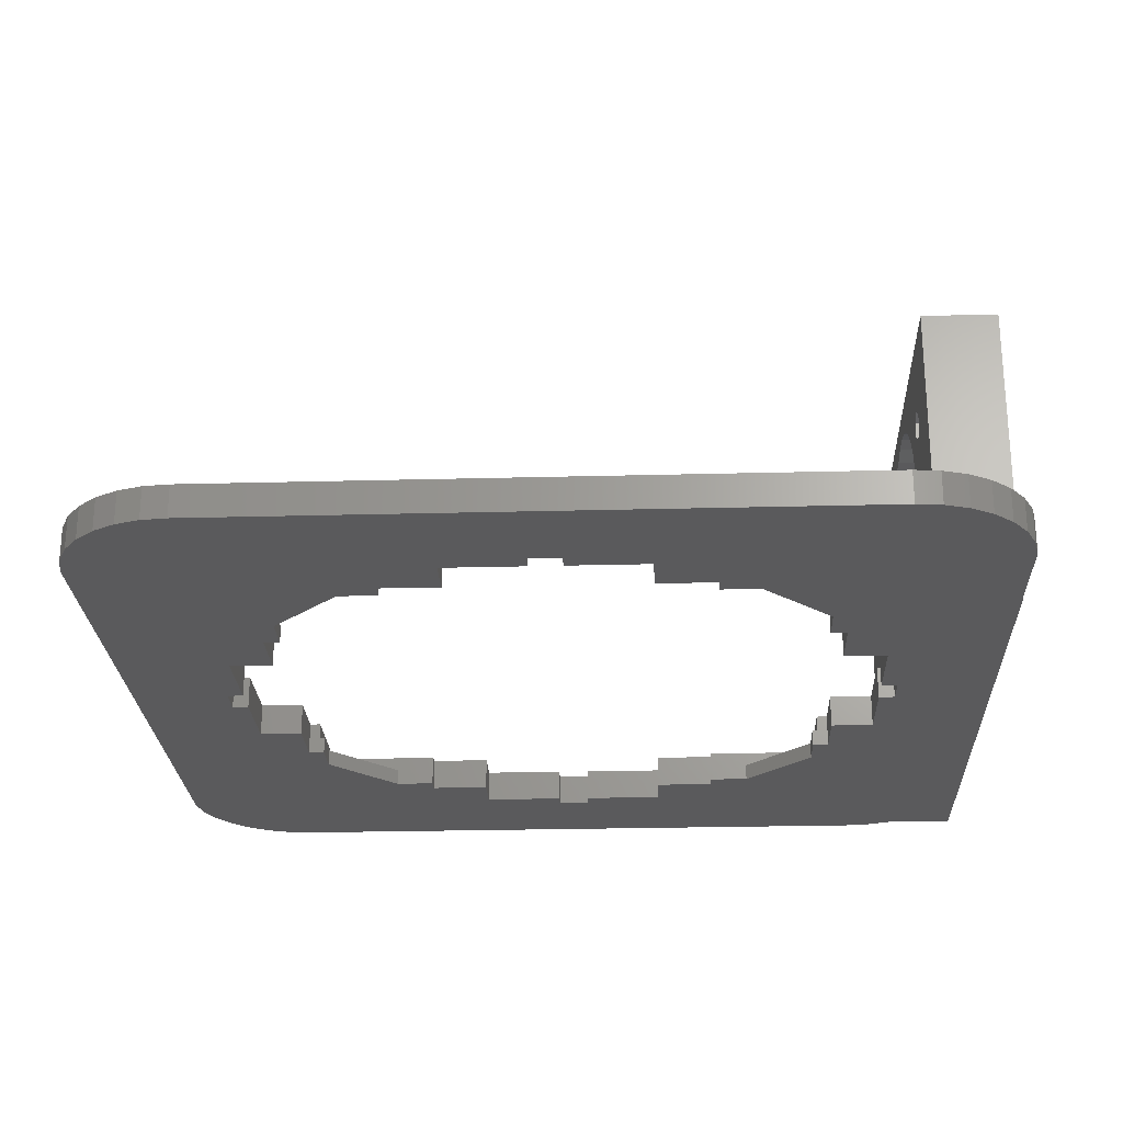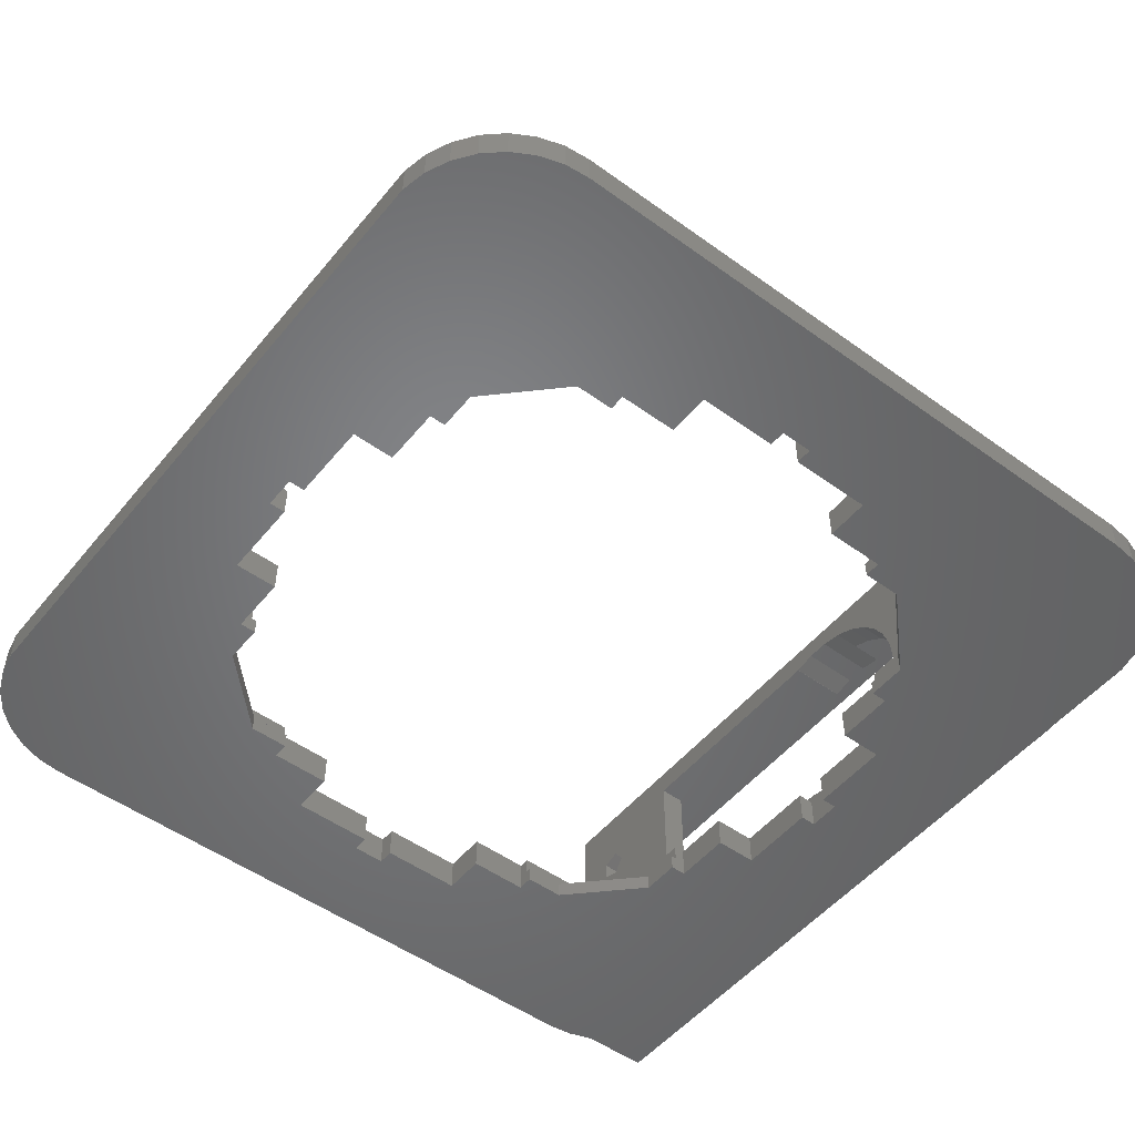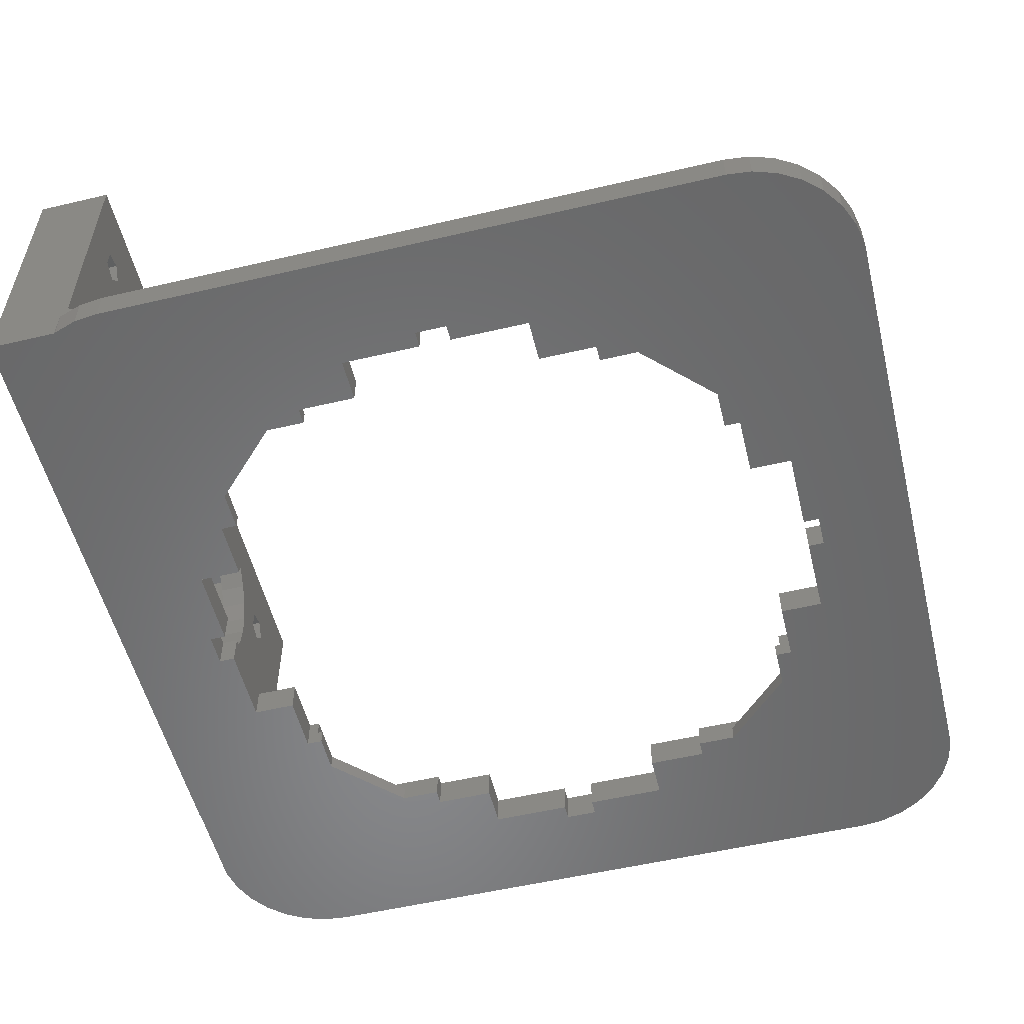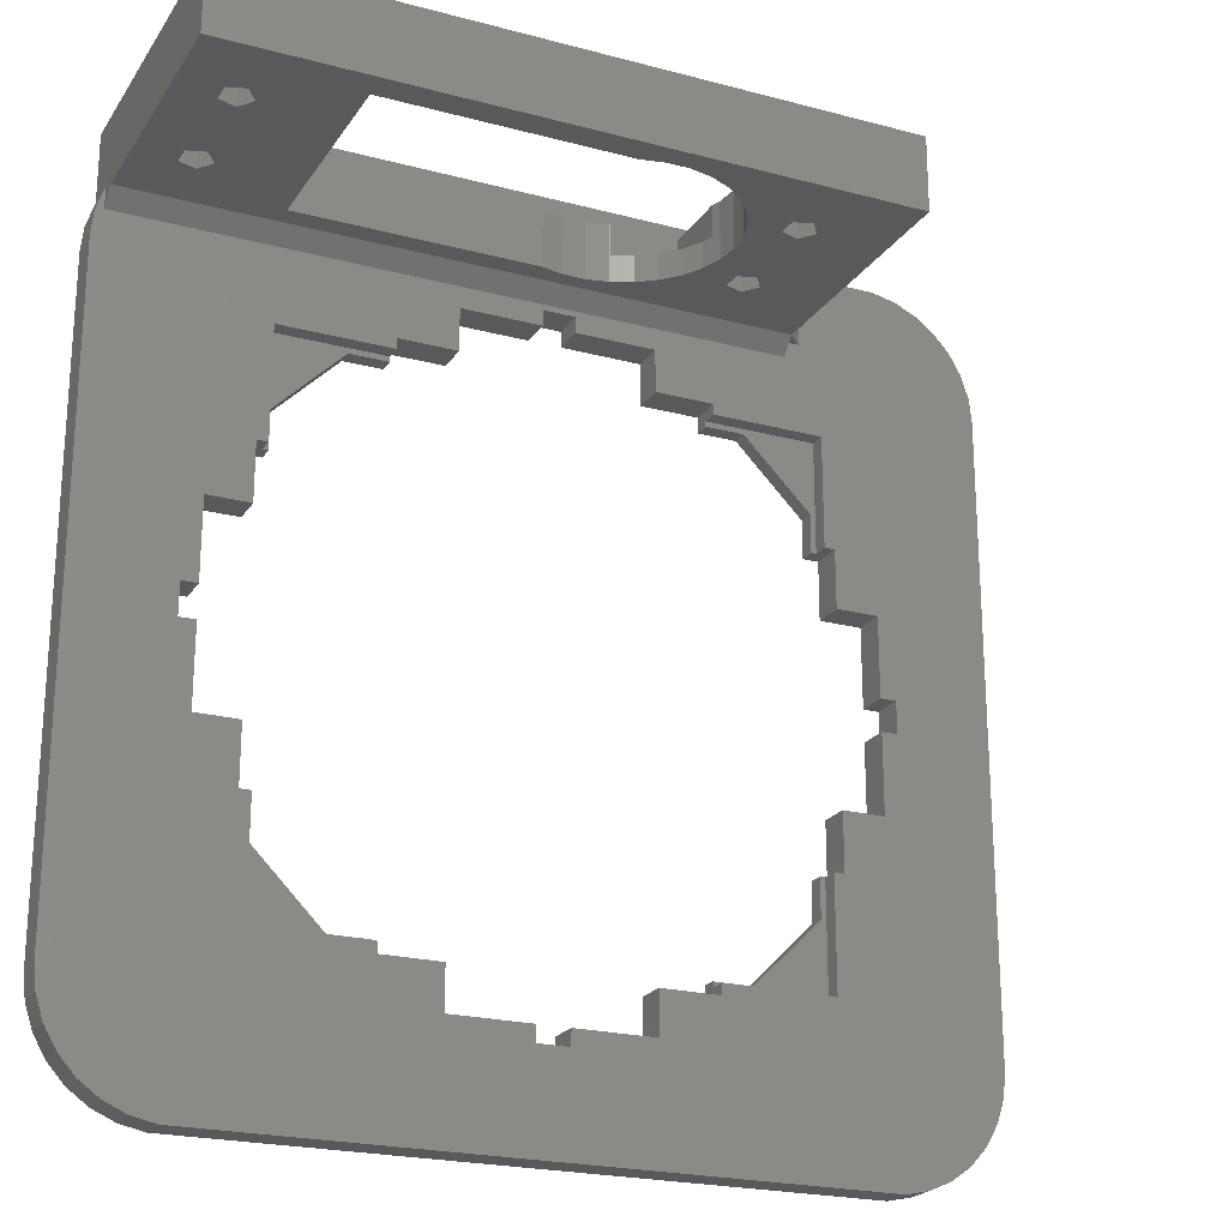
<metadata>
{"format":"stl","ext":"stl","renderer":"f3d","projection":"perspective","resolution":1024,"background":"white","views":[{"elev":-24.4,"azim":92.5,"up":"+Z"},{"elev":-51.4,"azim":51.9,"up":"+Z"},{"elev":-54.8,"azim":-76.1,"up":"+Z"},{"elev":-22.1,"azim":-24.9,"up":"+Y"}]}
</metadata>
<code>
# stl→obj: 321 verts, 662 faces
v -40.5 -29.5 -1.5
v -40.5 -29.5 1.5
v -40.5 29.5 -1.5
v -40.5 29.5 1.5
v -40.26 -31.79 -1.5
v -40.26 -31.79 1.5
v -40.26 31.79 -1.5
v -39.55 33.97 -1.5
v -39.5 34.06 -1.5
v -39.5 40.5 -1.5
v 21.5 40.5 -1.5
v 14.5 24.5 -1.5
v 21.5 40.44 -1.5
v 30.65 40.44 -1.5
v 18.14 24.5 -1.5
v 35 39.03 -1.5
v 36.86 37.67 -1.5
v 32.9 39.96 -1.5
v 24.5 18.14 -1.5
v 40.26 31.79 -1.5
v 40.5 29.5 -1.5
v 30 -9 -1.5
v 40.5 -29.5 -1.5
v 1.5 -31.5 -1.5
v 40.26 -31.79 -1.5
v 39.55 -33.97 -1.5
v 38.4 -35.97 -1.5
v 36.86 -37.67 -1.5
v 35 -39.03 -1.5
v 32.9 -39.96 -1.5
v 30.65 -40.44 -1.5
v -30.65 -40.44 -1.5
v -32.9 -39.96 -1.5
v -35 -39.03 -1.5
v -36.86 -37.67 -1.5
v -38.4 -35.97 -1.5
v -39.55 -33.97 -1.5
v -1.5 30 -1.5
v -1.5 31.5 -1.5
v -31.5 1.5 -1.5
v -31.5 -1.5 -1.5
v -30 -1.5 -1.5
v 1.5 30 -1.5
v 9 30 -1.5
v -30 -9 -1.5
v -26 -9 -1.5
v -26 -14.5 -1.5
v -24.5 -18.14 -1.5
v -24.5 -14.5 -1.5
v 38.4 35.97 -1.5
v -18.14 -24.5 -1.5
v -14.5 -26 -1.5
v -14.5 -24.5 -1.5
v 30 1.5 -1.5
v 31.5 1.5 -1.5
v 24.5 14.5 -1.5
v 9 -26 -1.5
v 9 -30 -1.5
v -1.5 -31.5 -1.5
v -1.5 -30 -1.5
v -9 -30 -1.5
v -9 -26 -1.5
v 1.5 -30 -1.5
v 26 14.5 -1.5
v 18.14 -24.5 -1.5
v 14.5 -26 -1.5
v 14.5 -24.5 -1.5
v 26 9 -1.5
v 30 9 -1.5
v 26 -14.5 -1.5
v 24.5 -18.14 -1.5
v 24.5 -14.5 -1.5
v 31.5 -1.5 -1.5
v 30 -1.5 -1.5
v 39.55 33.97 -1.5
v 26 -9 -1.5
v 14.5 26 -1.5
v 9 26 -1.5
v 1.5 31.5 -1.5
v -14.5 26 -1.5
v -9 30 -1.5
v -9 26 -1.5
v -30 9 -1.5
v -24.5 18.14 -1.5
v -26 14.5 -1.5
v -18.14 24.5 -1.5
v -14.5 24.5 -1.5
v -26 9 -1.5
v -30 1.5 -1.5
v -24.5 14.5 -1.5
v -40.26 31.79 1.5
v -38.4 -35.97 1.5
v -39.55 -33.97 1.5
v -36.86 -37.67 1.5
v -35 -39.03 1.5
v -32.9 -39.96 1.5
v -30.65 -40.44 1.5
v -31.5 -1.5 1.5
v 25 -25 1.5
v 35 -39.03 1.5
v 36.86 -37.67 1.5
v 26 9 1.5
v 30 9 1.5
v 26 14.5 1.5
v 25 25 1.5
v 9 30 1.5
v 9 26 1.5
v 40.5 29.5 1.5
v -9 30 1.5
v -1.5 31.5 1.5
v -14.5 25 1.5
v -14.5 26 1.5
v -25 25 1.5
v 1.5 31.5 1.5
v 40.26 31.79 1.5
v 21.5 32.03 1.5
v -39.5 32.03 1.5
v 22.97 33.5 1.5
v 39.55 33.97 1.5
v 21.5 33.5 1.5
v -30 -9 1.5
v -30 -1.5 1.5
v 14.5 -26 1.5
v 9 -26 1.5
v 30.65 -40.44 1.5
v 38.4 35.97 1.5
v 1.5 30 1.5
v -39.5 34.06 1.5
v -39.55 33.97 1.5
v -31.5 1.5 1.5
v -30 1.5 1.5
v 9 -30 1.5
v -30 9 1.5
v -26 9 1.5
v -9 -26 1.5
v -14.5 -26 1.5
v -9 -30 1.5
v -26 14.5 1.5
v 32.9 -39.96 1.5
v 25 -14.5 1.5
v 40.26 -31.79 1.5
v 40.5 -29.5 1.5
v -9 26 1.5
v 14.5 25 1.5
v 14.5 26 1.5
v 26 -14.5 1.5
v 30 -9 1.5
v 26 -9 1.5
v 14.5 -25 1.5
v 38.4 -35.97 1.5
v 25 14.5 1.5
v 39.55 -33.97 1.5
v 31.5 -1.5 1.5
v 30 -1.5 1.5
v 30 1.5 1.5
v 31.5 1.5 1.5
v -1.5 30 1.5
v -1.5 -31.5 1.5
v -1.5 -30 1.5
v 1.5 -31.5 1.5
v 1.5 -30 1.5
v -26 -14.5 1.5
v -25 -25 1.5
v -25 -14.5 1.5
v -26 -9 1.5
v -14.5 -25 1.5
v -25 14.5 1.5
v 22.97 40.44 1.5
v 32.9 39.96 1.5
v 30.65 40.44 1.5
v 35 39.03 1.5
v 36.86 37.67 1.5
v 21.5 40.44 -0.9749
v 23.47 40.44 1
v 21.5 40.5 -0.9749
v 17 40.5 4.5
v -38 40.5 4.5
v 17 40.5 24.5
v -39.5 40.5 26.5
v 21.5 40.5 26.5
v 21.5 40.5 2.975
v 23.47 40.5 1
v -38 40.5 24.5
v -39.5 33.5 2.975
v -39.5 33.5 26.5
v -24.5 14.5 0
v -25 14.5 0
v -24.5 18.14 0
v -18.14 24.5 0
v -14.5 24.5 0
v -14.5 25 0
v 14.5 25 0
v 14.5 24.5 0
v 18.14 24.5 0
v 24.5 18.14 0
v 24.5 14.5 0
v 25 14.5 0
v 25 -14.5 0
v 24.5 -14.5 0
v 24.5 -18.14 0
v 18.14 -24.5 0
v 14.5 -24.5 0
v 14.5 -25 0
v -14.5 -24.5 0
v -14.5 -25 0
v -18.14 -24.5 0
v -24.5 -18.14 0
v -24.5 -14.5 0
v -25 -14.5 0
v 21.5 33.5 2.975
v -25 -25 0
v 25 -25 0
v 25 25 0
v -25 25 0
v 21.5 33.5 26.5
v -38 39 24.5
v -38 39 4.5
v 17 39 24.5
v 17 39 4.5
v -25.5 33.5 5
v 12.29 33.5 10.38
v 13.96 33.5 10.93
v 10 33.5 14.5
v -35.71 33.5 8.618
v -35.71 33.5 10.38
v -34.04 33.5 10.93
v -34.04 33.5 8.073
v 13.96 33.5 20.93
v 15 33.5 19.5
v -35.71 33.5 18.62
v -35.71 33.5 20.38
v 1.045 33.5 24.45
v 3.09 33.5 24.01
v -34.04 33.5 20.93
v -34.04 33.5 18.07
v -1.045 33.5 4.555
v -25.5 33.5 24
v 9.135 33.5 10.43
v 8.09 33.5 8.622
v -3.09 33.5 24.01
v -3.114 33.5 24
v 8.09 33.5 20.38
v 9.135 33.5 18.57
v -1.045 33.5 24.45
v 9.781 33.5 16.58
v 3.09 33.5 4.989
v 1.045 33.5 4.555
v 5 33.5 23.16
v 6.691 33.5 21.93
v 12.29 33.5 18.62
v 15 33.5 9.5
v 13.96 33.5 8.073
v 12.29 33.5 8.618
v -3.114 33.5 5
v -3.09 33.5 4.989
v 6.691 33.5 7.069
v 5 33.5 5.84
v 9.781 33.5 12.42
v 13.96 33.5 18.07
v 12.29 33.5 20.38
v -33 33.5 9.5
v -33 33.5 19.5
v -1.045 39 4.555
v -35.71 39 8.618
v -34.04 39 8.073
v -33 39 9.5
v -34.04 39 10.93
v -35.71 39 10.38
v -35.71 39 20.38
v -34.04 39 20.93
v -35.71 39 18.62
v -34.04 39 18.07
v -30.5 39 5
v 12.29 39 8.618
v 9.5 39 5
v -3.09 39 4.989
v 9.5 39 11.55
v -3.114 39 5
v 1.045 39 4.555
v 3.09 39 4.989
v 3.114 39 5
v 12.29 39 18.62
v 10 39 14.5
v 9.781 39 16.58
v 13.96 39 18.07
v 12.29 39 20.38
v 9.5 39 17.45
v 9.5 39 24
v 13.96 39 8.073
v 3.114 39 24
v 3.09 39 24.01
v 1.045 39 24.45
v -3.09 39 24.01
v -1.045 39 24.45
v 12.29 39 10.38
v -3.114 39 24
v -30.5 39 24
v 13.96 39 10.93
v 15 39 9.5
v 13.96 39 20.93
v 9.781 39 12.42
v 15 39 19.5
v -33 39 19.5
v -25.5 36 5
v -25.5 36 24
v -30.5 36 5
v 5 36 5.84
v 3.114 36 5
v 6.691 36 7.069
v 8.09 36 8.622
v 9.135 36 10.43
v 9.5 36 11.55
v 9.5 36 17.45
v 9.135 36 18.57
v 8.09 36 20.38
v 6.691 36 21.93
v 5 36 23.16
v 3.114 36 24
v -30.5 36 24
v 9.5 36 24
v 9.5 36 5
f 1 2 3
f 3 2 4
f 1 5 2
f 2 5 6
f 1 3 5
f 5 3 7
f 5 7 8
f 5 8 9
f 9 10 11
f 12 13 14
f 15 16 17
f 15 18 16
f 19 20 21
f 22 21 23
f 24 23 25
f 5 25 26
f 5 26 27
f 5 27 28
f 5 28 29
f 5 29 30
f 5 30 31
f 5 31 32
f 5 32 33
f 5 33 34
f 5 34 35
f 5 35 36
f 5 36 37
f 38 9 39
f 9 40 5
f 40 41 5
f 41 42 5
f 43 11 44
f 42 45 5
f 45 46 5
f 46 47 5
f 48 5 49
f 15 17 50
f 51 5 48
f 52 51 53
f 54 21 55
f 19 21 56
f 57 23 58
f 5 51 52
f 59 5 60
f 61 52 62
f 5 52 61
f 5 61 60
f 58 23 24
f 5 59 25
f 59 24 25
f 63 58 24
f 56 21 64
f 65 66 67
f 57 66 23
f 68 21 69
f 70 71 72
f 66 65 23
f 65 71 23
f 69 21 54
f 71 70 23
f 73 21 22
f 70 22 23
f 15 20 19
f 55 21 73
f 74 73 22
f 15 75 20
f 22 70 76
f 64 21 68
f 15 50 75
f 77 13 12
f 78 13 77
f 12 14 18
f 79 11 43
f 9 11 79
f 9 79 39
f 80 81 82
f 9 38 81
f 83 84 85
f 9 81 80
f 86 80 87
f 9 80 86
f 83 85 88
f 9 86 84
f 89 40 83
f 84 90 85
f 9 84 83
f 9 83 40
f 49 5 47
f 78 11 13
f 44 11 78
f 12 18 15
f 3 4 7
f 7 4 91
f 4 2 6
f 92 4 93
f 93 4 6
f 94 4 92
f 95 4 94
f 96 4 95
f 97 4 96
f 98 4 97
f 99 100 101
f 102 103 104
f 104 103 105
f 106 107 108
f 109 110 4
f 111 112 113
f 114 115 116
f 110 117 4
f 118 116 119
f 120 116 118
f 121 122 98
f 123 124 125
f 126 118 119
f 116 117 110
f 119 116 115
f 114 127 115
f 128 4 117
f 129 4 128
f 91 4 129
f 121 98 97
f 130 4 98
f 131 4 130
f 124 132 125
f 133 4 131
f 134 4 133
f 135 136 137
f 138 4 134
f 99 139 100
f 112 4 113
f 140 141 142
f 143 109 4
f 143 4 112
f 144 105 145
f 110 114 116
f 115 106 108
f 115 127 106
f 146 140 142
f 147 148 142
f 99 149 125
f 108 107 145
f 108 145 105
f 140 99 150
f 105 151 104
f 140 152 141
f 108 103 142
f 108 105 103
f 99 125 139
f 153 154 142
f 155 156 103
f 154 147 142
f 156 153 142
f 140 150 152
f 103 156 142
f 148 146 142
f 150 99 101
f 157 110 109
f 125 149 123
f 158 159 97
f 125 132 97
f 132 160 97
f 132 161 160
f 160 158 97
f 159 137 97
f 137 136 97
f 162 121 163
f 136 163 97
f 164 162 163
f 165 121 162
f 166 163 136
f 163 121 97
f 138 167 4
f 168 169 170
f 168 171 169
f 168 172 171
f 168 126 172
f 168 118 126
f 167 113 4
f 5 37 6
f 6 37 93
f 37 36 93
f 93 36 92
f 36 35 92
f 92 35 94
f 94 35 34
f 95 94 34
f 95 34 33
f 96 95 33
f 96 33 32
f 97 96 32
f 97 32 31
f 125 97 31
f 125 31 30
f 139 125 30
f 139 30 29
f 100 139 29
f 100 29 28
f 101 100 28
f 101 28 27
f 150 101 27
f 150 27 26
f 152 150 26
f 152 26 25
f 141 152 25
f 141 25 23
f 142 141 23
f 142 23 21
f 108 142 21
f 21 20 115
f 108 21 115
f 20 75 119
f 115 20 119
f 75 50 126
f 119 75 126
f 50 17 172
f 126 50 172
f 16 171 17
f 17 171 172
f 18 169 16
f 16 169 171
f 14 170 18
f 18 170 169
f 13 173 14
f 14 173 174
f 14 174 168
f 14 168 170
f 173 13 11
f 175 173 11
f 176 11 177
f 178 179 180
f 181 182 175
f 10 179 183
f 10 183 177
f 10 177 11
f 181 175 176
f 181 178 180
f 183 179 178
f 178 181 176
f 176 175 11
f 117 184 128
f 128 184 185
f 128 185 179
f 128 179 10
f 128 10 9
f 8 129 9
f 9 129 128
f 7 91 8
f 8 91 129
f 40 130 98
f 41 40 98
f 89 131 130
f 40 89 130
f 83 133 131
f 89 83 131
f 88 134 133
f 83 88 133
f 85 138 134
f 88 85 134
f 90 186 187
f 138 90 187
f 167 138 187
f 138 85 90
f 84 188 186
f 90 84 186
f 188 84 86
f 189 188 86
f 87 190 189
f 86 87 189
f 80 112 111
f 190 80 191
f 191 80 111
f 87 80 190
f 82 143 112
f 80 82 112
f 81 109 143
f 82 81 143
f 38 157 109
f 81 38 109
f 39 110 157
f 38 39 157
f 79 114 110
f 39 79 110
f 114 79 127
f 127 79 43
f 44 106 127
f 43 44 127
f 106 44 107
f 107 44 78
f 77 145 107
f 78 77 107
f 192 144 145
f 192 145 77
f 192 77 193
f 77 12 193
f 15 194 193
f 12 15 193
f 15 19 194
f 194 19 195
f 195 19 196
f 196 19 56
f 64 104 151
f 196 64 197
f 197 64 151
f 56 64 196
f 104 64 102
f 102 64 68
f 69 103 102
f 68 69 102
f 103 69 155
f 155 69 54
f 55 156 155
f 54 55 155
f 156 55 153
f 153 55 73
f 153 73 154
f 154 73 74
f 154 74 147
f 147 74 22
f 147 22 148
f 148 22 76
f 148 76 146
f 146 76 70
f 198 140 146
f 198 146 70
f 198 70 199
f 70 72 199
f 199 72 200
f 200 72 71
f 65 201 71
f 71 201 200
f 201 65 202
f 202 65 67
f 149 203 123
f 67 203 202
f 123 203 67
f 123 67 66
f 123 66 124
f 124 66 57
f 124 57 132
f 132 57 58
f 132 58 161
f 161 58 63
f 161 63 160
f 160 63 24
f 160 24 158
f 158 24 59
f 60 159 158
f 59 60 158
f 159 60 137
f 137 60 61
f 62 135 137
f 61 62 137
f 135 62 136
f 136 62 52
f 53 204 205
f 136 53 205
f 166 136 205
f 136 52 53
f 204 53 206
f 206 53 51
f 51 48 207
f 206 51 207
f 49 208 207
f 48 49 207
f 164 209 162
f 49 209 208
f 162 209 49
f 162 49 47
f 46 165 162
f 47 46 162
f 165 46 121
f 121 46 45
f 42 122 121
f 45 42 121
f 122 42 98
f 98 42 41
f 184 117 116
f 210 184 116
f 210 116 120
f 210 120 118
f 181 210 118
f 174 181 168
f 168 181 118
f 182 181 174
f 209 164 163
f 211 209 163
f 166 205 163
f 163 205 211
f 99 212 149
f 149 212 203
f 140 198 99
f 99 198 212
f 105 213 151
f 151 213 197
f 213 105 144
f 192 213 144
f 191 111 113
f 214 191 113
f 214 113 167
f 187 214 167
f 174 173 175
f 182 174 175
f 215 210 181
f 180 215 181
f 179 185 215
f 180 179 215
f 177 183 216
f 217 177 216
f 178 218 183
f 183 218 216
f 178 176 218
f 218 176 219
f 219 176 177
f 217 219 177
f 220 184 210
f 221 222 223
f 185 184 224
f 185 224 225
f 185 225 226
f 224 184 227
f 228 229 215
f 185 226 230
f 185 230 231
f 232 233 215
f 185 231 234
f 230 226 235
f 236 220 210
f 227 184 220
f 215 185 237
f 238 239 210
f 240 237 241
f 242 243 210
f 244 237 240
f 215 237 244
f 245 223 222
f 215 244 232
f 246 247 210
f 245 222 210
f 215 233 248
f 243 245 210
f 215 248 249
f 250 242 210
f 215 249 242
f 251 252 210
f 253 238 210
f 254 220 255
f 239 256 210
f 247 236 210
f 236 255 220
f 256 257 210
f 252 253 210
f 258 238 253
f 258 253 221
f 222 251 210
f 259 250 210
f 260 242 250
f 215 242 260
f 215 260 228
f 215 229 210
f 229 259 210
f 257 246 210
f 221 223 258
f 220 261 227
f 220 226 261
f 220 235 226
f 220 262 235
f 234 237 185
f 262 237 234
f 220 237 262
f 214 188 189
f 186 188 214
f 190 191 189
f 191 214 189
f 214 187 186
f 197 195 196
f 213 195 197
f 194 195 213
f 194 213 192
f 193 194 192
f 212 198 199
f 201 212 200
f 200 212 199
f 202 212 201
f 203 212 202
f 207 211 206
f 205 204 206
f 211 205 206
f 208 209 207
f 209 211 207
f 263 219 217
f 216 264 217
f 264 265 217
f 216 266 267
f 216 267 268
f 216 268 264
f 269 216 270
f 216 271 266
f 271 272 266
f 273 266 272
f 273 265 266
f 216 269 271
f 265 273 217
f 274 219 275
f 263 273 276
f 277 274 275
f 278 276 273
f 279 219 263
f 273 263 217
f 280 219 279
f 281 219 280
f 275 219 281
f 282 283 284
f 285 283 282
f 286 287 288
f 289 219 274
f 288 290 291
f 218 288 292
f 218 292 216
f 293 216 294
f 292 294 216
f 274 277 295
f 293 296 216
f 296 297 216
f 298 218 299
f 299 219 289
f 286 218 300
f 218 219 299
f 282 287 286
f 282 284 287
f 285 298 277
f 298 295 277
f 285 277 301
f 302 298 285
f 300 218 302
f 218 298 302
f 285 301 283
f 218 286 288
f 273 272 303
f 270 216 297
f 303 270 297
f 273 303 297
f 292 288 291
f 227 265 264
f 224 227 264
f 264 268 225
f 224 264 225
f 266 265 261
f 261 265 227
f 266 261 267
f 267 261 226
f 267 226 268
f 268 226 225
f 235 272 271
f 230 235 271
f 271 269 231
f 230 271 231
f 303 272 262
f 262 272 235
f 303 262 270
f 270 262 234
f 270 234 269
f 269 234 231
f 304 305 237
f 220 304 237
f 304 220 254
f 273 304 278
f 278 304 254
f 306 304 273
f 255 276 278
f 254 255 278
f 236 263 276
f 255 236 276
f 247 279 263
f 236 247 263
f 246 280 279
f 247 246 279
f 257 307 308
f 246 257 308
f 281 280 308
f 280 246 308
f 256 309 307
f 257 256 307
f 310 309 239
f 239 309 256
f 311 310 238
f 238 310 239
f 301 277 258
f 258 277 312
f 258 312 311
f 258 311 238
f 283 301 223
f 223 301 258
f 283 223 284
f 284 223 245
f 313 287 284
f 313 284 245
f 313 245 314
f 245 243 314
f 314 243 315
f 315 243 242
f 315 242 316
f 316 242 249
f 316 249 317
f 317 249 248
f 290 318 291
f 248 318 317
f 233 318 248
f 291 318 233
f 291 233 292
f 292 233 232
f 292 232 294
f 294 232 244
f 294 244 293
f 293 244 240
f 293 240 296
f 296 240 241
f 296 241 297
f 305 241 237
f 297 241 305
f 319 297 305
f 252 289 274
f 253 252 274
f 274 295 221
f 253 274 221
f 299 289 251
f 251 289 252
f 299 251 298
f 298 251 222
f 298 222 295
f 295 222 221
f 259 285 282
f 250 259 282
f 282 286 260
f 250 282 260
f 302 285 229
f 229 285 259
f 302 229 300
f 300 229 228
f 300 228 286
f 286 228 260
f 273 297 319
f 306 273 319
f 288 320 290
f 290 320 318
f 288 287 320
f 320 287 313
f 277 275 312
f 312 275 321
f 321 275 281
f 308 321 281
f 305 304 319
f 319 304 306
f 309 321 307
f 321 308 307
f 321 310 311
f 321 311 312
f 309 310 321
f 313 314 320
f 320 314 315
f 315 316 320
f 316 317 320
f 317 318 320

</code>
